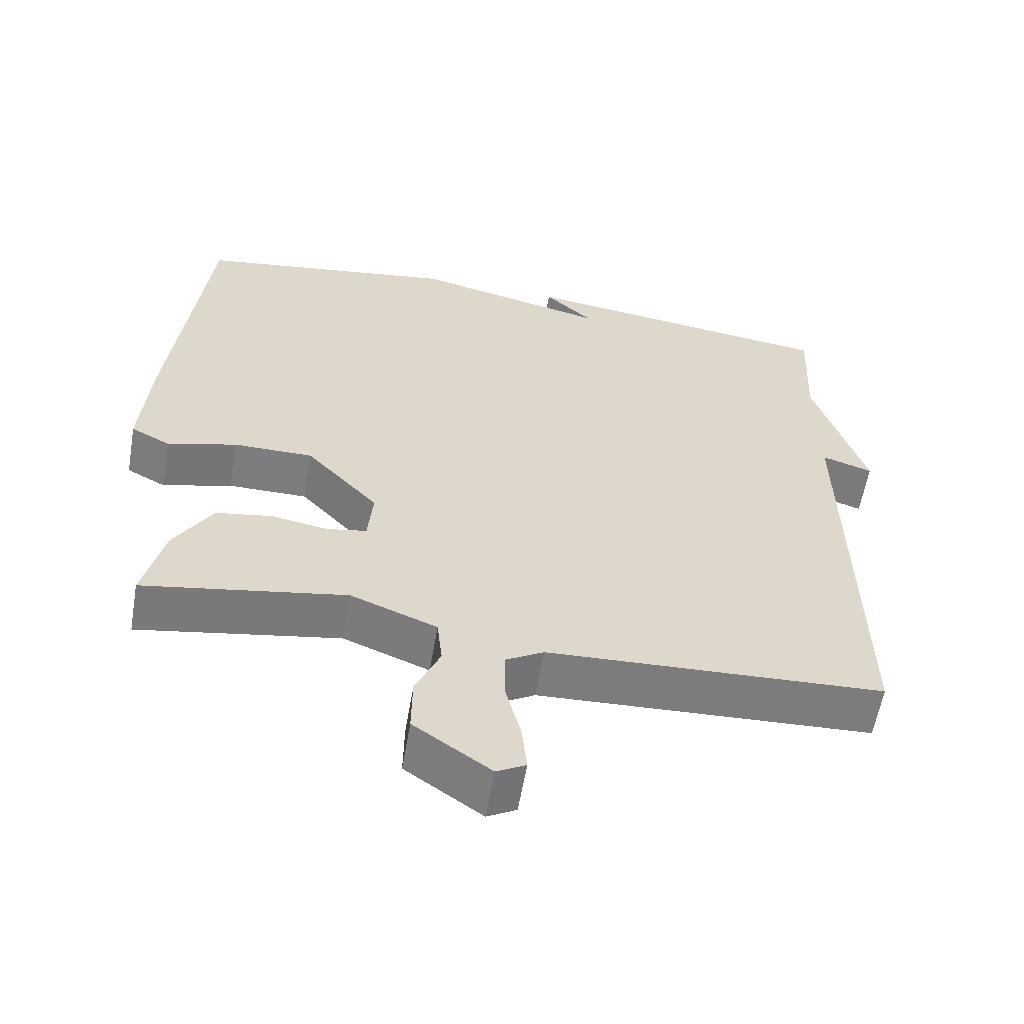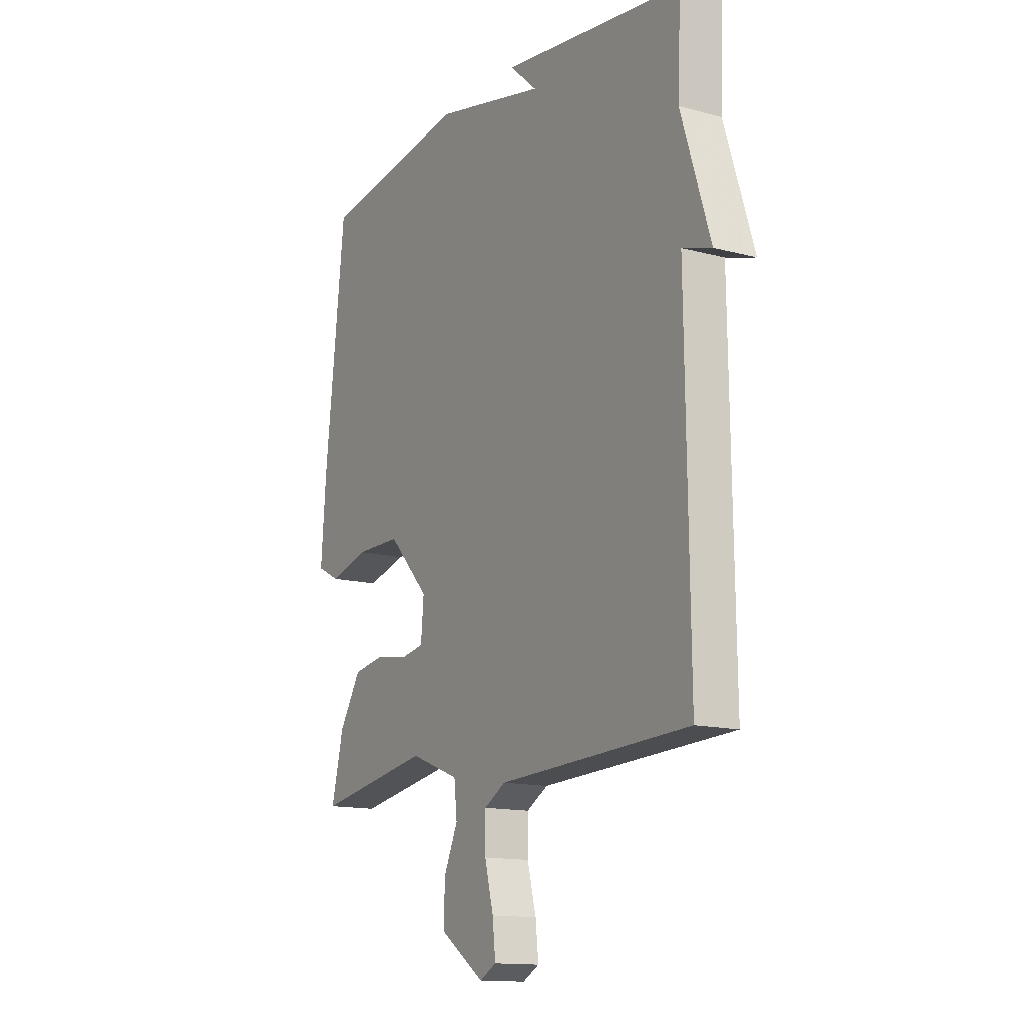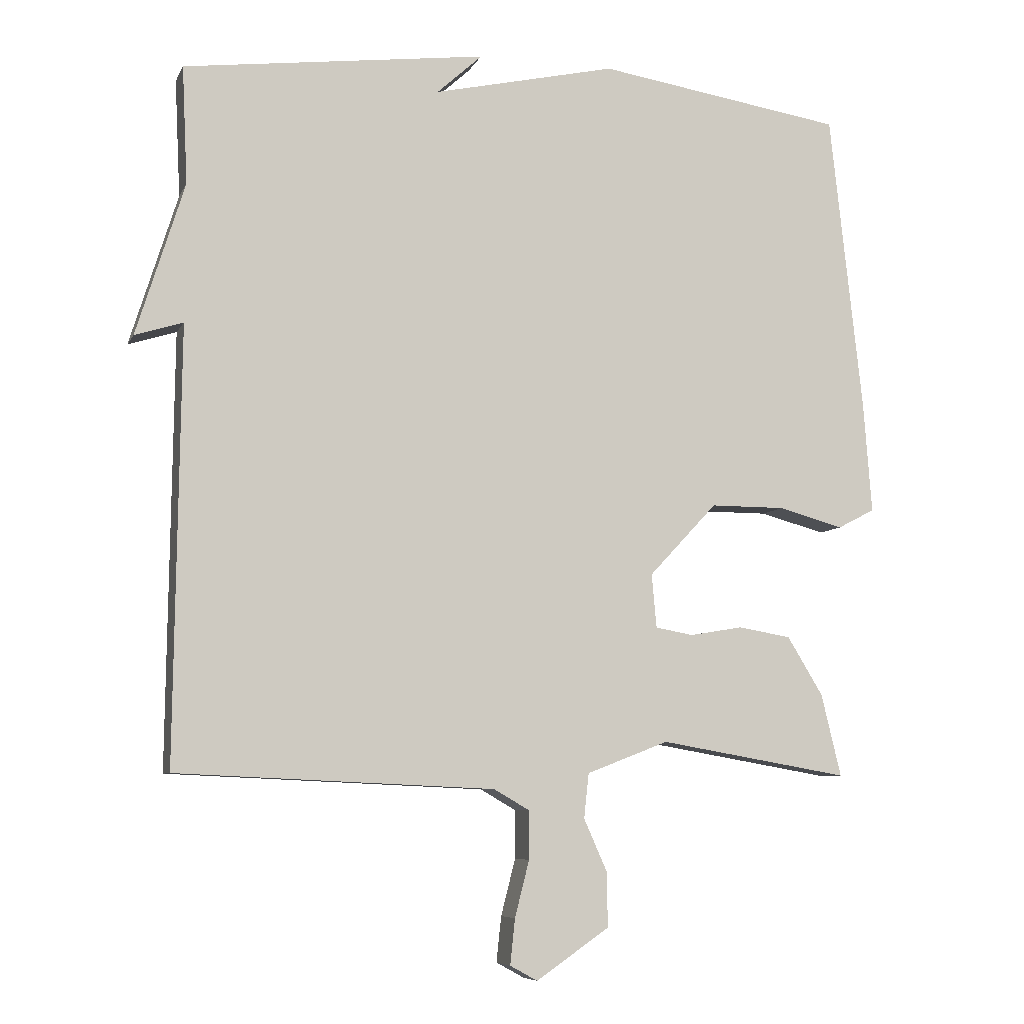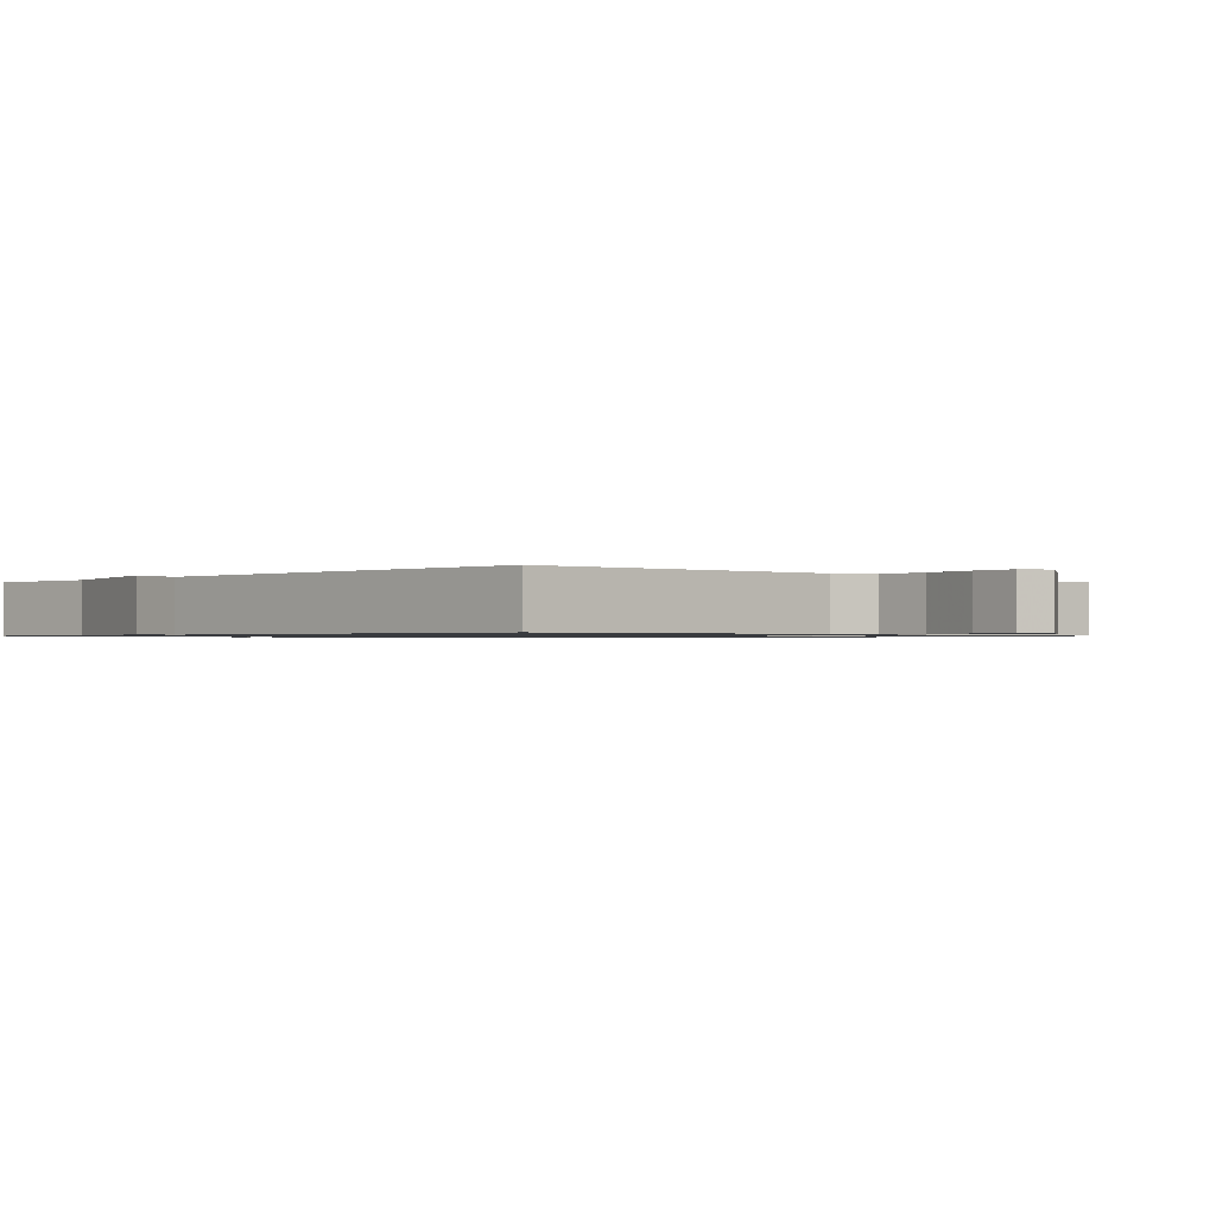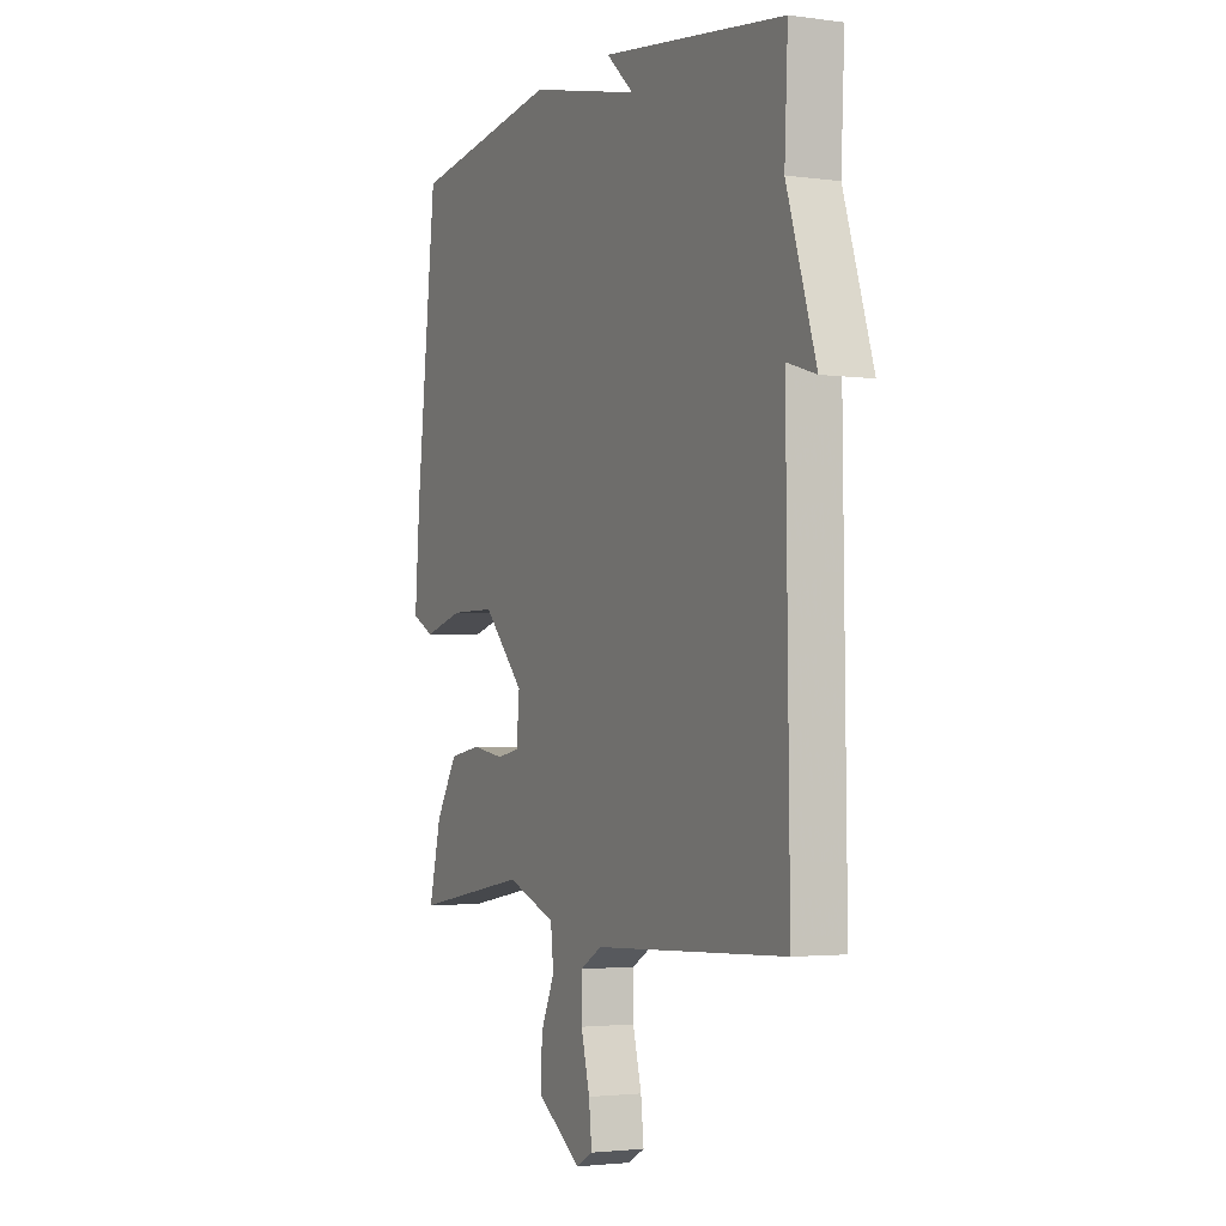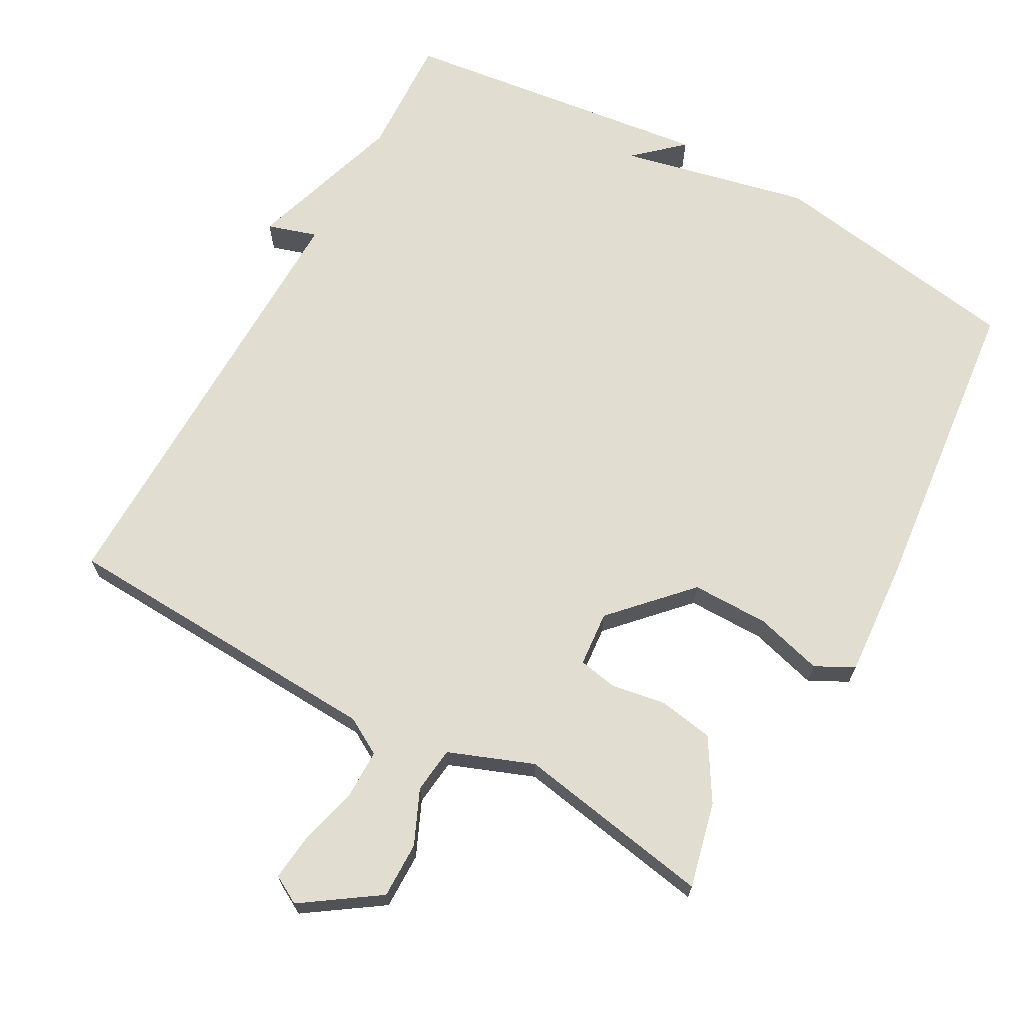
<metadata>
{"format":"obj","ext":"obj","renderer":"f3d","projection":"perspective","resolution":1024,"background":"white","views":[{"elev":-59.0,"azim":-9.7,"up":"+Z"},{"elev":-13.9,"azim":59.2,"up":"+Z"},{"elev":-7.2,"azim":163.5,"up":"+Z"},{"elev":-0.9,"azim":135.6,"up":"+Y"},{"elev":-2.6,"azim":64.1,"up":"+Z"},{"elev":68.4,"azim":-150.9,"up":"+Y"}]}
</metadata>
<code>
v -0.5 0.07 0.5
v -0.141 0.07 0.556
v 0.125 0.07 0.496
v 0.059 0.07 0.556
v 0.5 0.07 0.5
v 0.492 0.07 0.329
v 0.562 0.07 0.107
v 0.492 0.07 0.129
v 0.5 0.07 -0.5
v 0.038 0.07 -0.521
v -0.014 0.07 -0.551
v -0.014 0.07 -0.621
v 0.007 0.07 -0.703
v 0.014 0.07 -0.769
v -0.026 0.07 -0.791
v -0.132 0.07 -0.718
v -0.131 0.07 -0.639
v -0.097 0.07 -0.563
v -0.104 0.07 -0.498
v -0.223 0.07 -0.452
v -0.5 0.07 -0.5
v -0.471 0.07 -0.38
v -0.419 0.07 -0.295
v -0.342 0.07 -0.282
v -0.265 0.07 -0.295
v -0.21 0.07 -0.285
v -0.203 0.07 -0.207
v -0.302 0.07 -0.101
v -0.411 0.07 -0.101
v -0.506 0.07 -0.127
v -0.56 0.07 -0.099
v -0.548 0.07 0.062
v -0.5 0 0.5
v -0.141 0 0.556
v 0.125 0 0.496
v 0.059 0 0.556
v 0.5 0 0.5
v 0.492 0 0.329
v 0.562 0 0.107
v 0.492 0 0.129
v 0.5 0 -0.5
v 0.038 0 -0.521
v -0.014 0 -0.551
v -0.014 0 -0.621
v 0.007 0 -0.703
v 0.014 0 -0.769
v -0.026 0 -0.791
v -0.132 0 -0.718
v -0.131 0 -0.639
v -0.097 0 -0.563
v -0.104 0 -0.498
v -0.223 0 -0.452
v -0.5 0 -0.5
v -0.471 0 -0.38
v -0.419 0 -0.295
v -0.342 0 -0.282
v -0.265 0 -0.295
v -0.21 0 -0.285
v -0.203 0 -0.207
v -0.302 0 -0.101
v -0.411 0 -0.101
v -0.506 0 -0.127
v -0.56 0 -0.099
v -0.548 0 0.062
f 1 2 3
f 32 1 3
f 31 32 3
f 30 31 3
f 29 30 3
f 28 29 3
f 27 28 3
f 26 27 3
f 23 24 25
f 22 23 25
f 21 22 25
f 20 21 25
f 19 20 25 26
f 16 17 18
f 15 16 18
f 14 15 18
f 13 14 18
f 12 13 18
f 11 12 18 19
f 19 26 3
f 11 19 3
f 10 11 3
f 6 7 8
f 3 4 5 6
f 3 6 8
f 3 8 9 10
f 35 34 33
f 35 33 64
f 35 64 63
f 35 63 62
f 35 62 61
f 35 61 60
f 35 60 59
f 35 59 58
f 57 56 55
f 57 55 54
f 57 54 53
f 57 53 52
f 58 57 52 51
f 50 49 48
f 50 48 47
f 50 47 46
f 50 46 45
f 50 45 44
f 51 50 44 43
f 35 58 51
f 35 51 43
f 35 43 42
f 40 39 38
f 38 37 36 35
f 40 38 35
f 42 41 40 35
f 1 33 34 2
f 2 34 35 3
f 3 35 36 4
f 4 36 37 5
f 5 37 38 6
f 6 38 39 7
f 7 39 40 8
f 8 40 41 9
f 9 41 42 10
f 10 42 43 11
f 11 43 44 12
f 12 44 45 13
f 13 45 46 14
f 14 46 47 15
f 15 47 48 16
f 16 48 49 17
f 17 49 50 18
f 18 50 51 19
f 19 51 52 20
f 20 52 53 21
f 21 53 54 22
f 22 54 55 23
f 23 55 56 24
f 24 56 57 25
f 25 57 58 26
f 26 58 59 27
f 27 59 60 28
f 28 60 61 29
f 29 61 62 30
f 30 62 63 31
f 31 63 64 32
f 32 64 33 1

</code>
